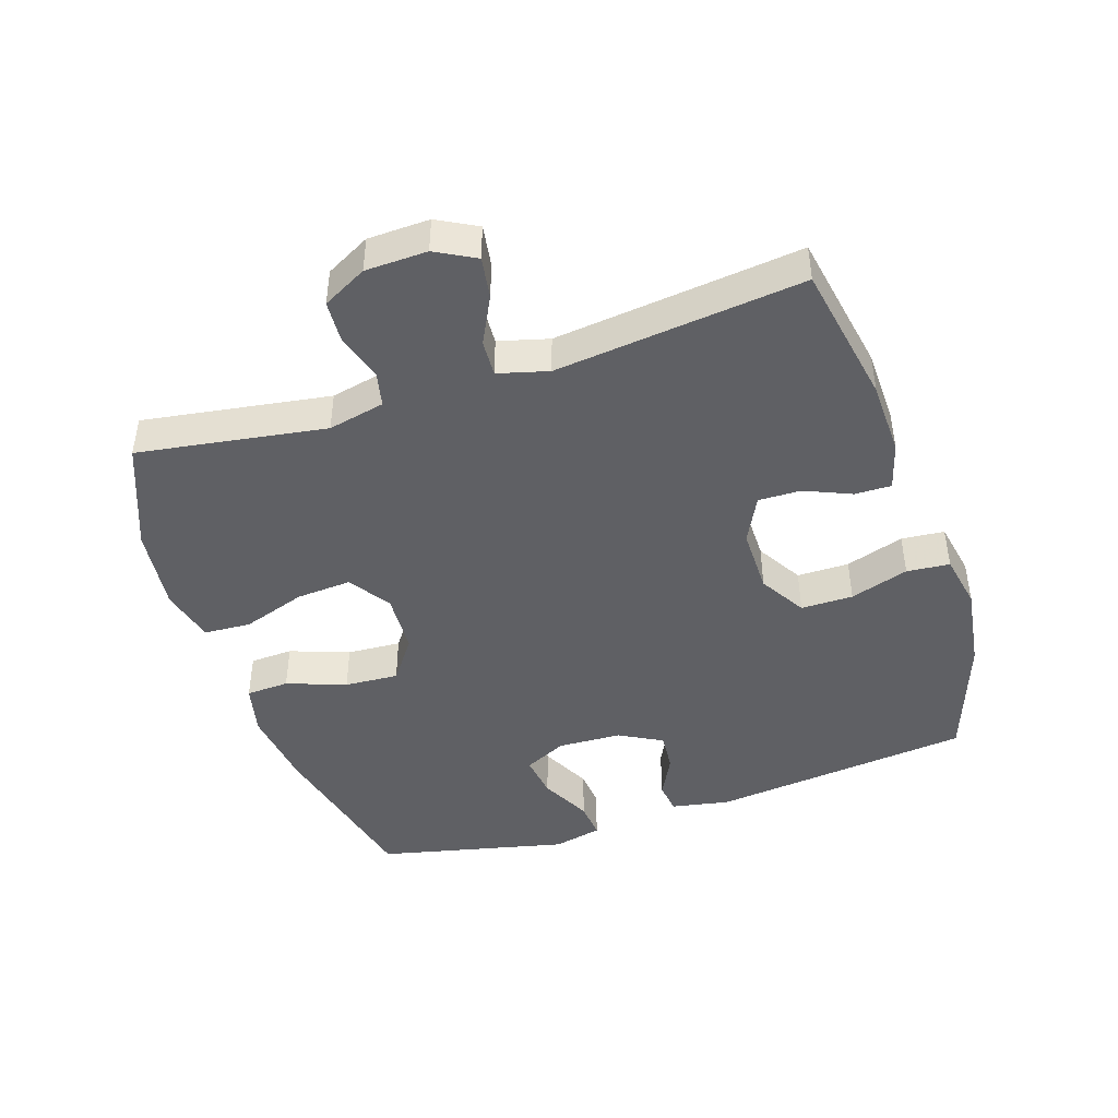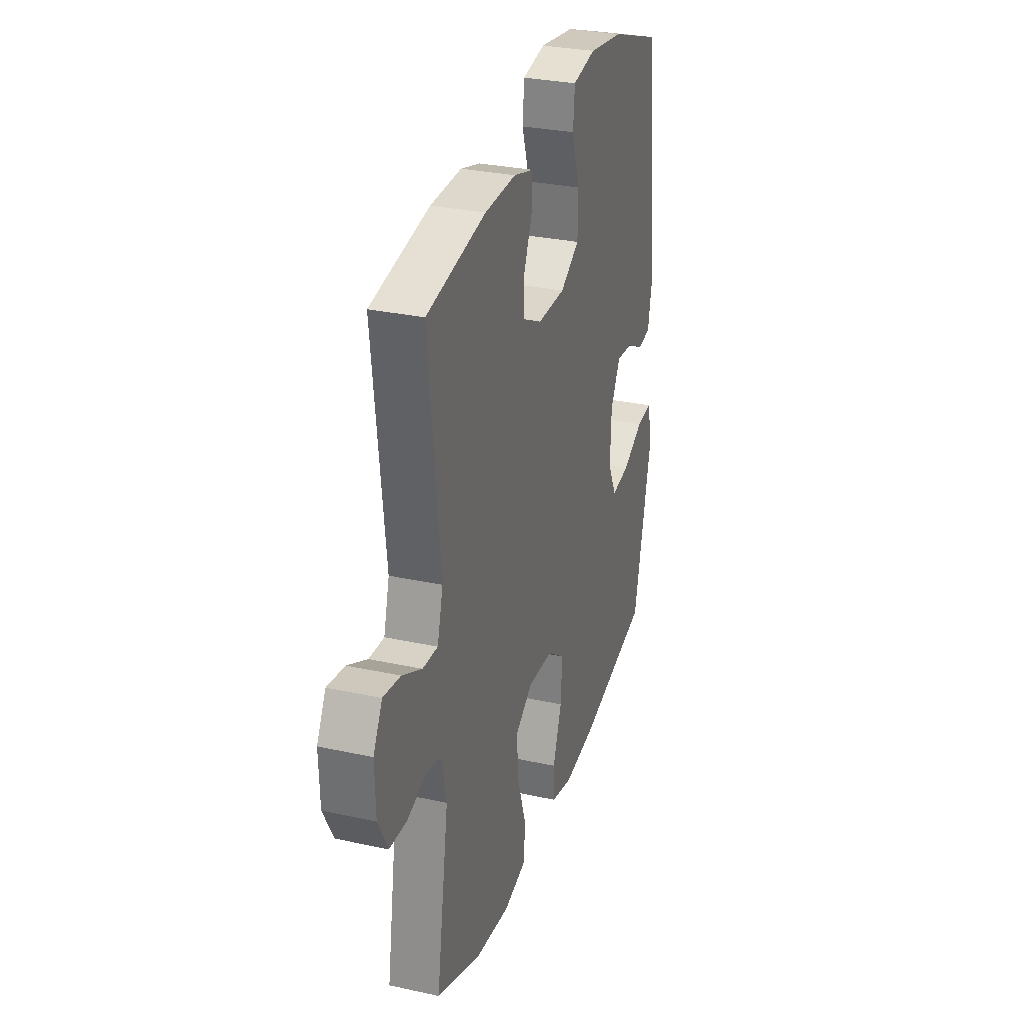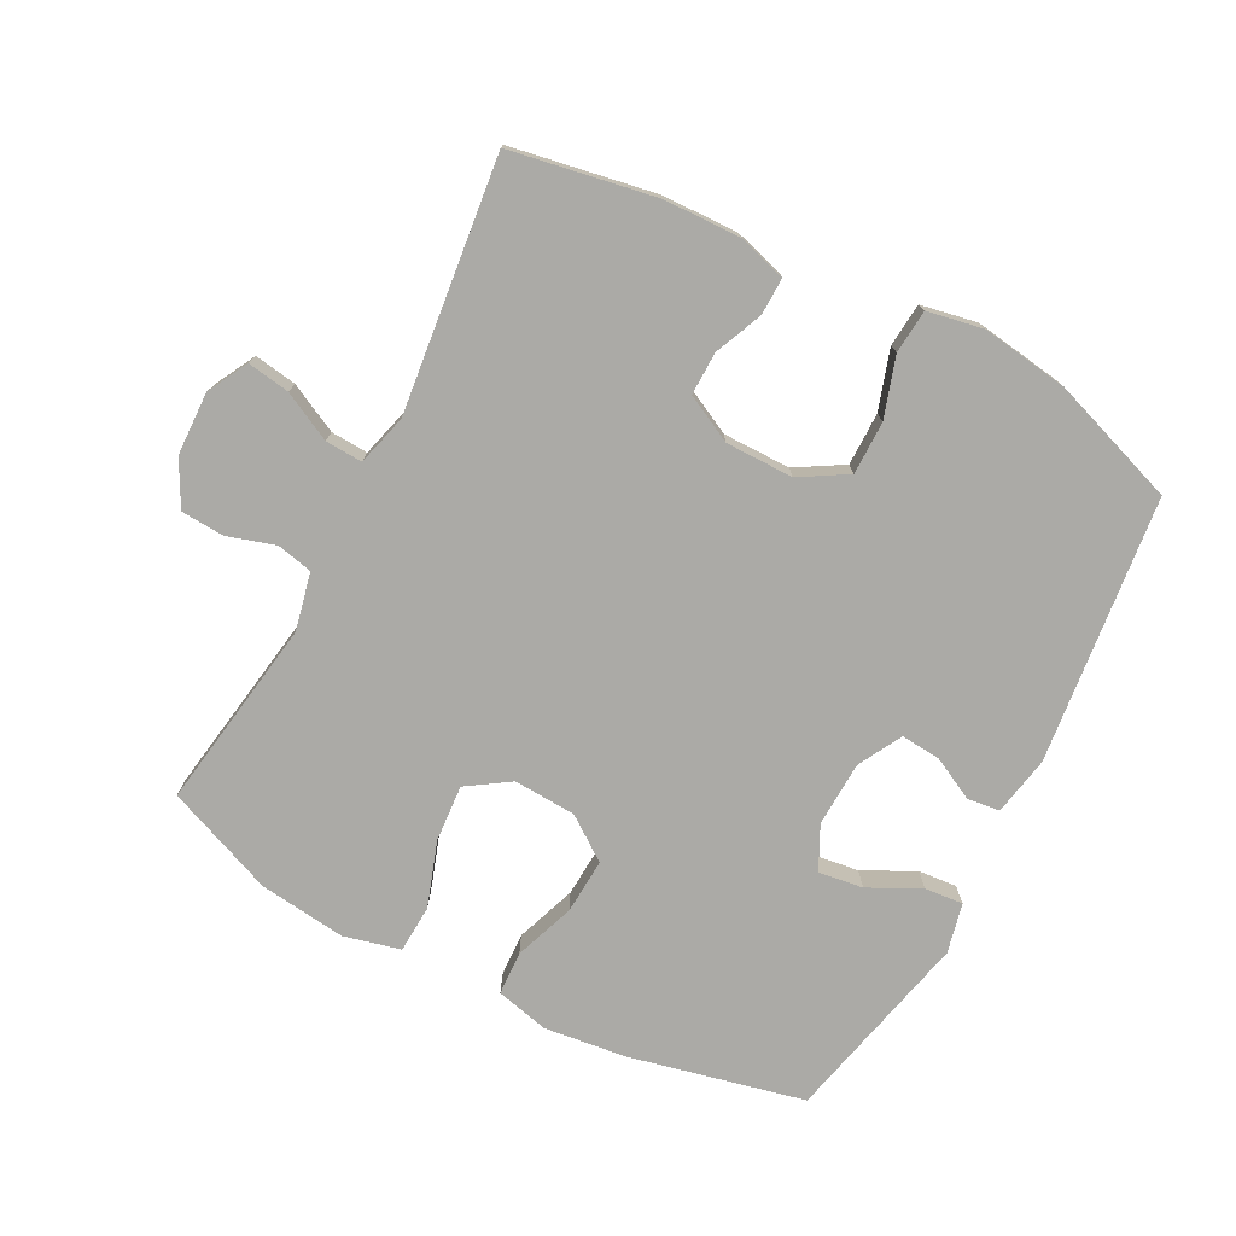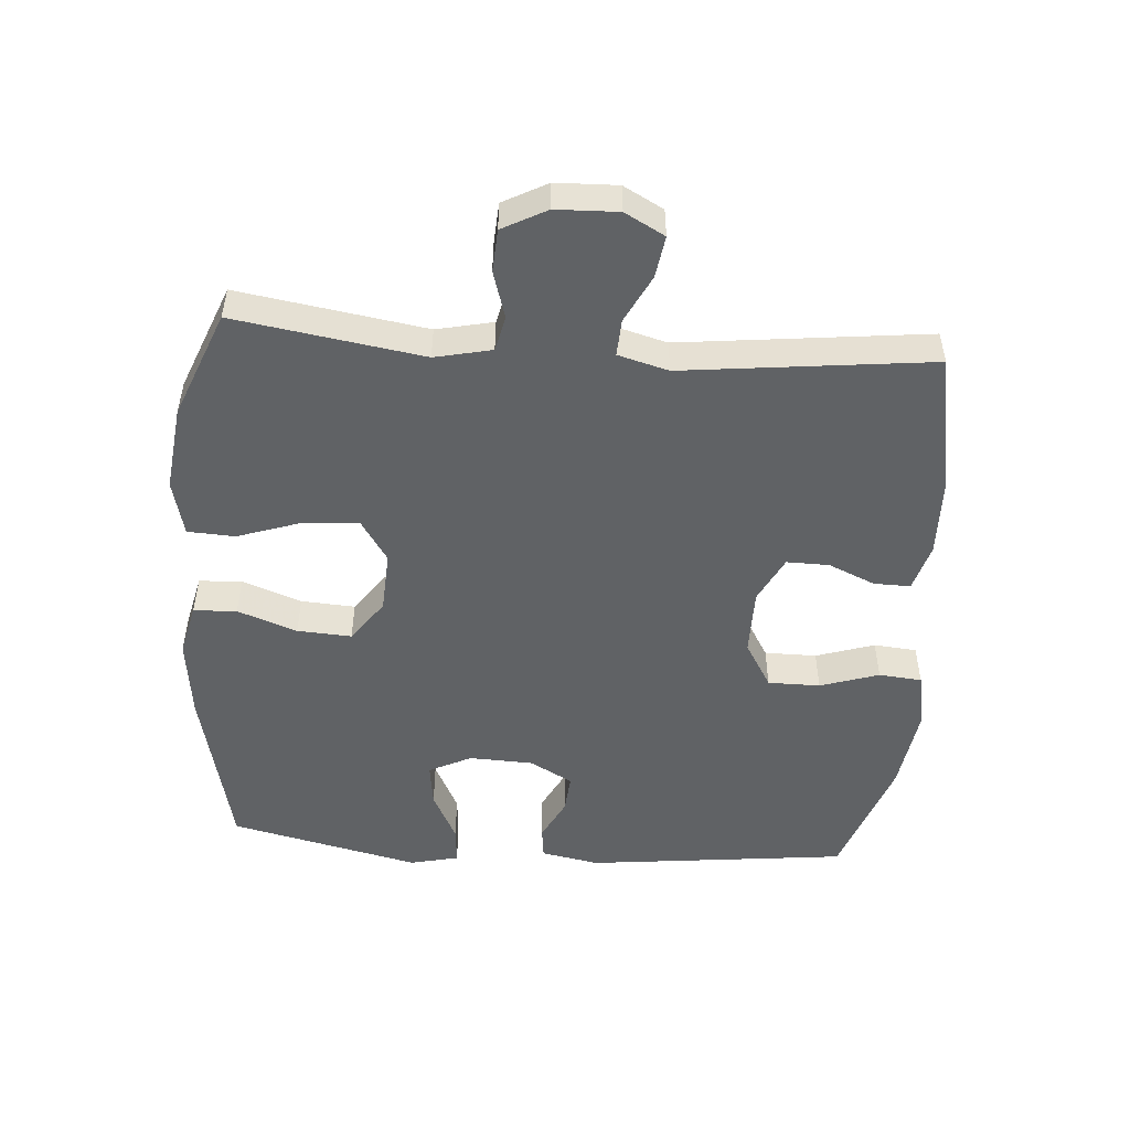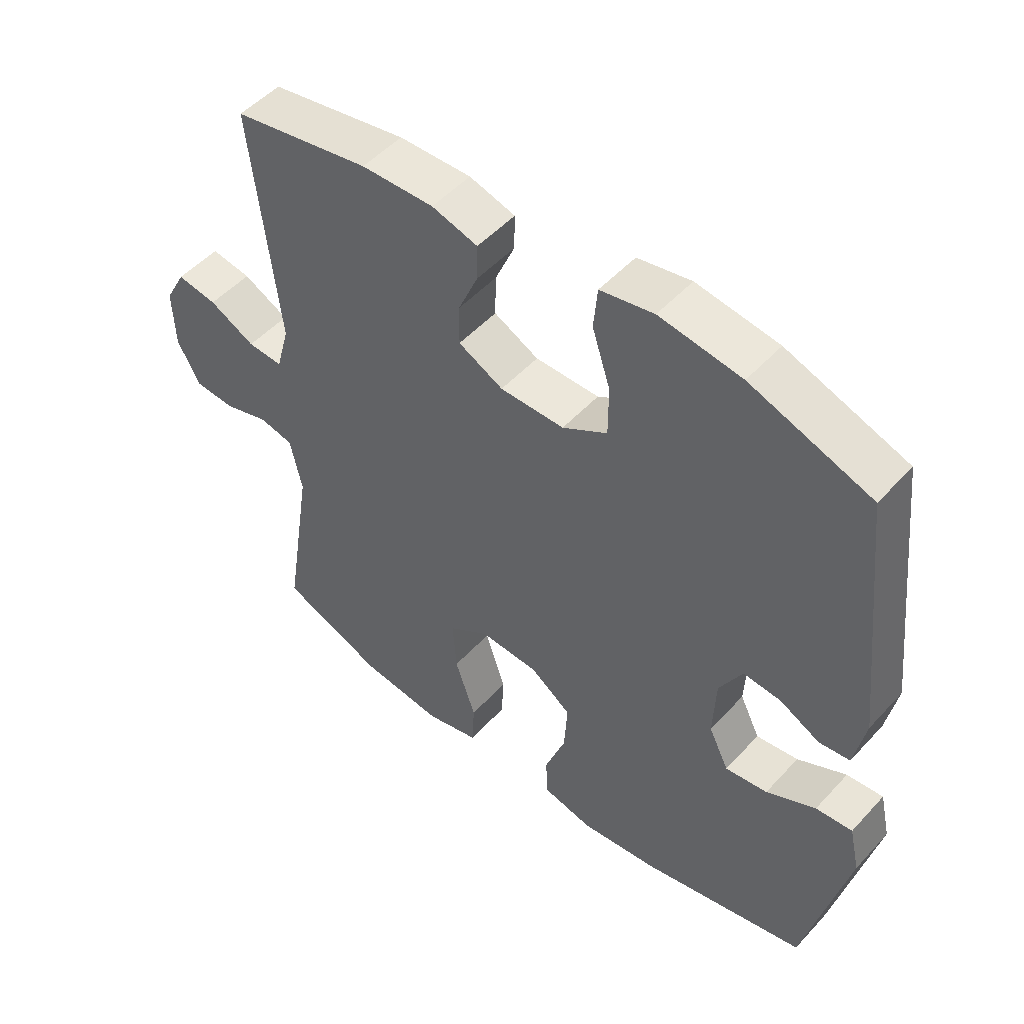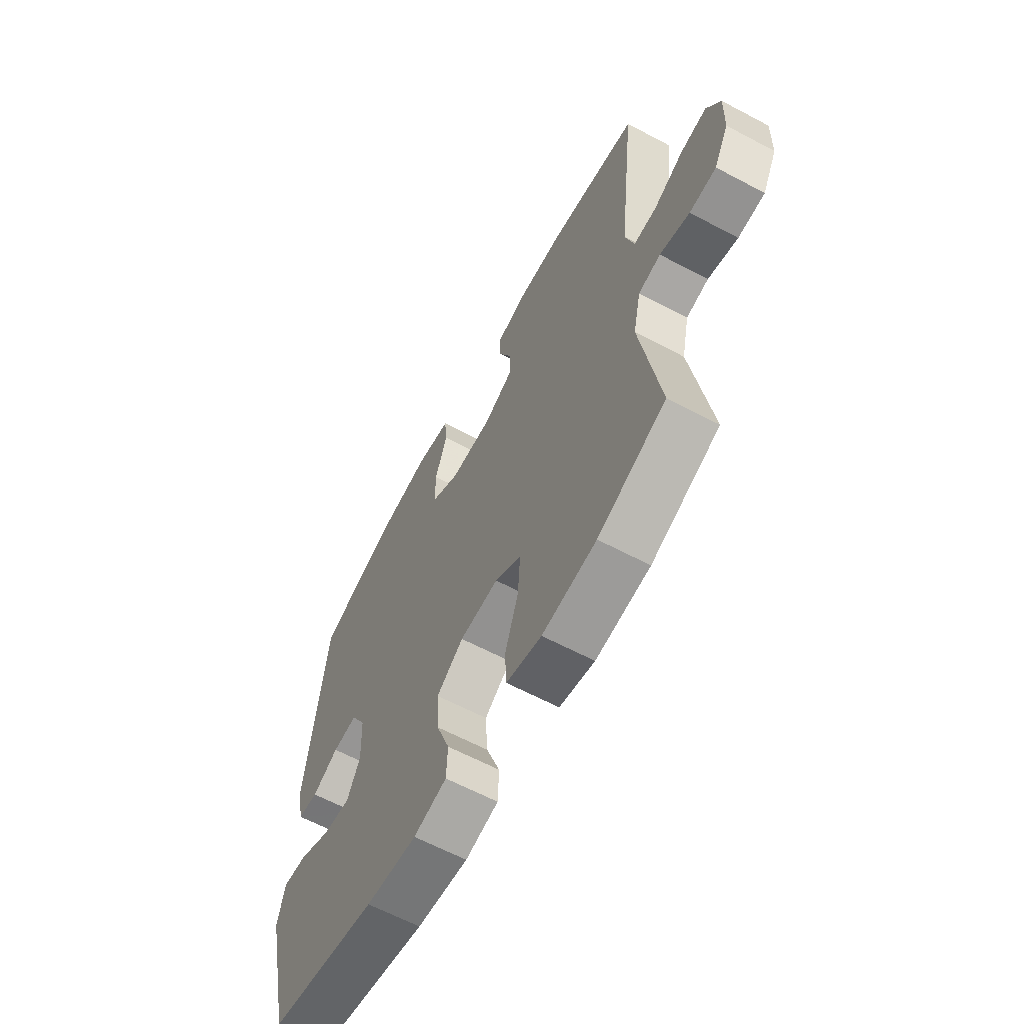
<metadata>
{"format":"obj","ext":"obj","renderer":"f3d","projection":"perspective","resolution":1024,"background":"white","views":[{"elev":-44.6,"azim":-71.7,"up":"+Y"},{"elev":30.1,"azim":-72.3,"up":"+Z"},{"elev":-75.8,"azim":-27.5,"up":"+Y"},{"elev":-50.5,"azim":-94.2,"up":"+Y"},{"elev":50.5,"azim":40.7,"up":"+Z"},{"elev":-63.2,"azim":-118.2,"up":"+Z"}]}
</metadata>
<code>
v 0.5 0.07 -0.5
v 0.237 0.07 -0.56
v 0.113 0.07 -0.575
v 0.033 0.07 -0.556
v 0.03 0.07 -0.49
v 0.063 0.07 -0.399
v 0.068 0.07 -0.316
v 0.003 0.07 -0.269
v -0.091 0.07 -0.264
v -0.155 0.07 -0.306
v -0.149 0.07 -0.391
v -0.116 0.07 -0.489
v -0.12 0.07 -0.561
v -0.205 0.07 -0.582
v -0.336 0.07 -0.566
v -0.5 0.07 -0.5
v -0.455 0.07 -0.212
v -0.474 0.07 -0.125
v -0.528 0.07 -0.113
v -0.6 0.07 -0.135
v -0.665 0.07 -0.131
v -0.701 0.07 -0.063
v -0.704 0.07 0.032
v -0.671 0.07 0.093
v -0.607 0.07 0.083
v -0.534 0.07 0.046
v -0.478 0.07 0.043
v -0.457 0.07 0.12
v -0.5 0.07 0.5
v -0.282 0.07 0.539
v -0.167 0.07 0.542
v -0.094 0.07 0.521
v -0.095 0.07 0.465
v -0.126 0.07 0.393
v -0.127 0.07 0.328
v -0.056 0.07 0.292
v 0.046 0.07 0.292
v 0.117 0.07 0.334
v 0.117 0.07 0.414
v 0.088 0.07 0.504
v 0.094 0.07 0.57
v 0.179 0.07 0.586
v 0.309 0.07 0.567
v 0.5 0.07 0.5
v 0.545 0.07 0.099
v 0.528 0.07 0.01
v 0.479 0.07 0.004
v 0.415 0.07 0.037
v 0.355 0.07 0.042
v 0.319 0.07 -0.024
v 0.315 0.07 -0.122
v 0.347 0.07 -0.187
v 0.414 0.07 -0.178
v 0.492 0.07 -0.139
v 0.55 0.07 -0.134
v 0.567 0.07 -0.209
v 0.5 0 -0.5
v 0.237 0 -0.56
v 0.113 0 -0.575
v 0.033 0 -0.556
v 0.03 0 -0.49
v 0.063 0 -0.399
v 0.068 0 -0.316
v 0.003 0 -0.269
v -0.091 0 -0.264
v -0.155 0 -0.306
v -0.149 0 -0.391
v -0.116 0 -0.489
v -0.12 0 -0.561
v -0.205 0 -0.582
v -0.336 0 -0.566
v -0.5 0 -0.5
v -0.455 0 -0.212
v -0.474 0 -0.125
v -0.528 0 -0.113
v -0.6 0 -0.135
v -0.665 0 -0.131
v -0.701 0 -0.063
v -0.704 0 0.032
v -0.671 0 0.093
v -0.607 0 0.083
v -0.534 0 0.046
v -0.478 0 0.043
v -0.457 0 0.12
v -0.5 0 0.5
v -0.282 0 0.539
v -0.167 0 0.542
v -0.094 0 0.521
v -0.095 0 0.465
v -0.126 0 0.393
v -0.127 0 0.328
v -0.056 0 0.292
v 0.046 0 0.292
v 0.117 0 0.334
v 0.117 0 0.414
v 0.088 0 0.504
v 0.094 0 0.57
v 0.179 0 0.586
v 0.309 0 0.567
v 0.5 0 0.5
v 0.545 0 0.099
v 0.528 0 0.01
v 0.479 0 0.004
v 0.415 0 0.037
v 0.355 0 0.042
v 0.319 0 -0.024
v 0.315 0 -0.122
v 0.347 0 -0.187
v 0.414 0 -0.178
v 0.492 0 -0.139
v 0.55 0 -0.134
v 0.567 0 -0.209
f 53 54 55 56
f 52 53 56 1
f 51 52 1 2
f 50 51 2 3
f 45 46 47 48
f 45 48 49
f 44 45 49
f 43 44 49 50
f 39 40 41 42
f 38 39 42 43
f 31 32 33 34
f 31 34 35
f 28 29 30 31
f 27 28 31 35
f 23 24 25 26
f 23 26 27
f 22 23 27
f 19 20 21 22
f 18 19 22 27
f 17 18 27 35
f 11 12 13 14
f 10 11 14 15
f 3 4 5 6
f 3 6 7
f 38 43 50 3
f 16 17 35 36
f 10 15 16 36
f 9 10 36 37
f 8 9 37 38
f 38 3 7
f 7 8 38
f 112 111 110 109
f 57 112 109 108
f 58 57 108 107
f 59 58 107 106
f 104 103 102 101
f 105 104 101
f 105 101 100
f 106 105 100 99
f 98 97 96 95
f 99 98 95 94
f 90 89 88 87
f 91 90 87
f 87 86 85 84
f 91 87 84 83
f 82 81 80 79
f 83 82 79
f 83 79 78
f 78 77 76 75
f 83 78 75 74
f 91 83 74 73
f 70 69 68 67
f 71 70 67 66
f 62 61 60 59
f 63 62 59
f 59 106 99 94
f 92 91 73 72
f 92 72 71 66
f 93 92 66 65
f 94 93 65 64
f 63 59 94
f 94 64 63
f 1 57 58 2
f 2 58 59 3
f 3 59 60 4
f 4 60 61 5
f 5 61 62 6
f 6 62 63 7
f 7 63 64 8
f 8 64 65 9
f 9 65 66 10
f 10 66 67 11
f 11 67 68 12
f 12 68 69 13
f 13 69 70 14
f 14 70 71 15
f 15 71 72 16
f 16 72 73 17
f 17 73 74 18
f 18 74 75 19
f 19 75 76 20
f 20 76 77 21
f 21 77 78 22
f 22 78 79 23
f 23 79 80 24
f 24 80 81 25
f 25 81 82 26
f 26 82 83 27
f 27 83 84 28
f 28 84 85 29
f 29 85 86 30
f 30 86 87 31
f 31 87 88 32
f 32 88 89 33
f 33 89 90 34
f 34 90 91 35
f 35 91 92 36
f 36 92 93 37
f 37 93 94 38
f 38 94 95 39
f 39 95 96 40
f 40 96 97 41
f 41 97 98 42
f 42 98 99 43
f 43 99 100 44
f 44 100 101 45
f 45 101 102 46
f 46 102 103 47
f 47 103 104 48
f 48 104 105 49
f 49 105 106 50
f 50 106 107 51
f 51 107 108 52
f 52 108 109 53
f 53 109 110 54
f 54 110 111 55
f 55 111 112 56
f 56 112 57 1

</code>
